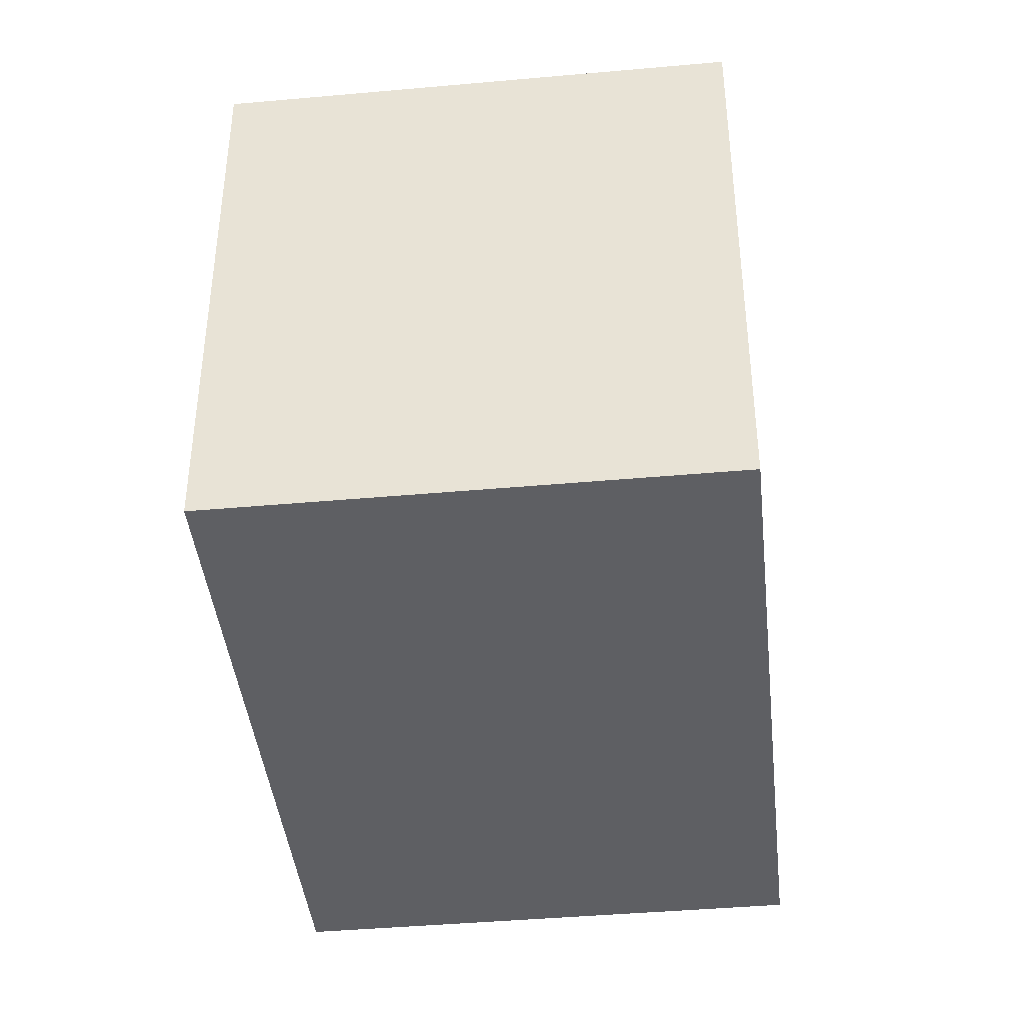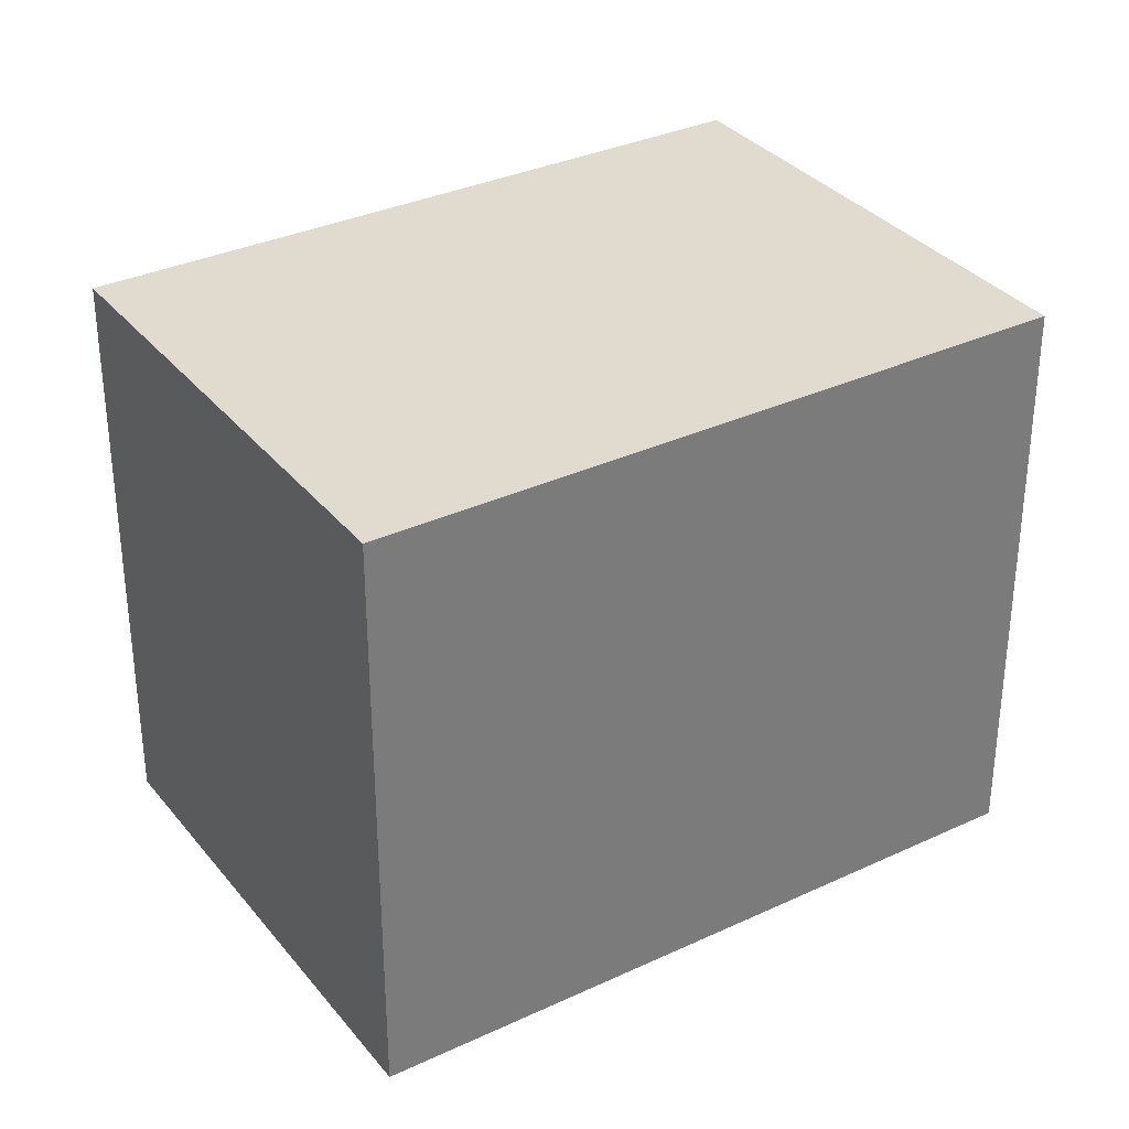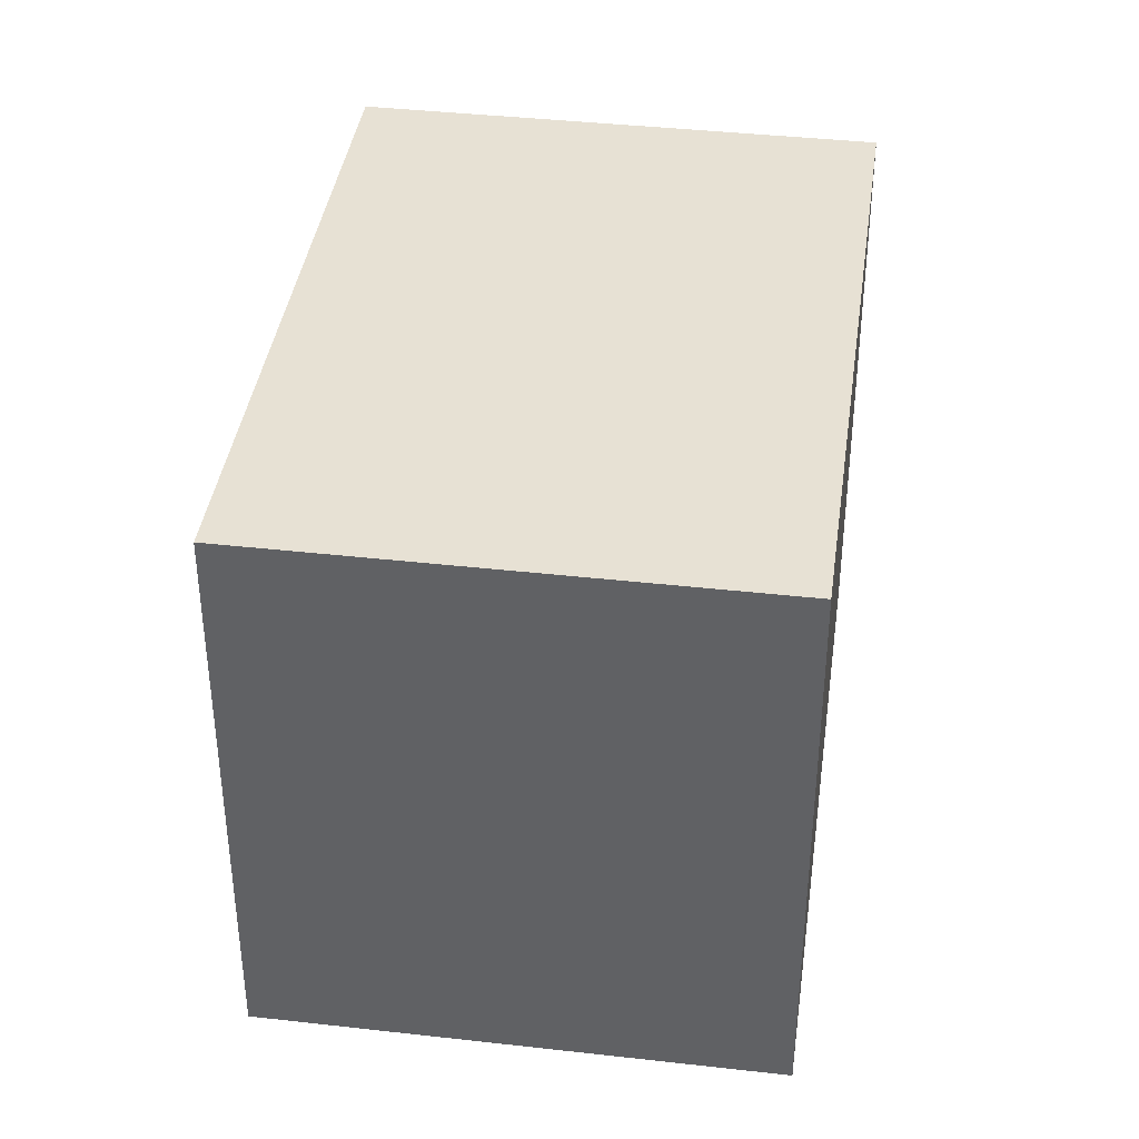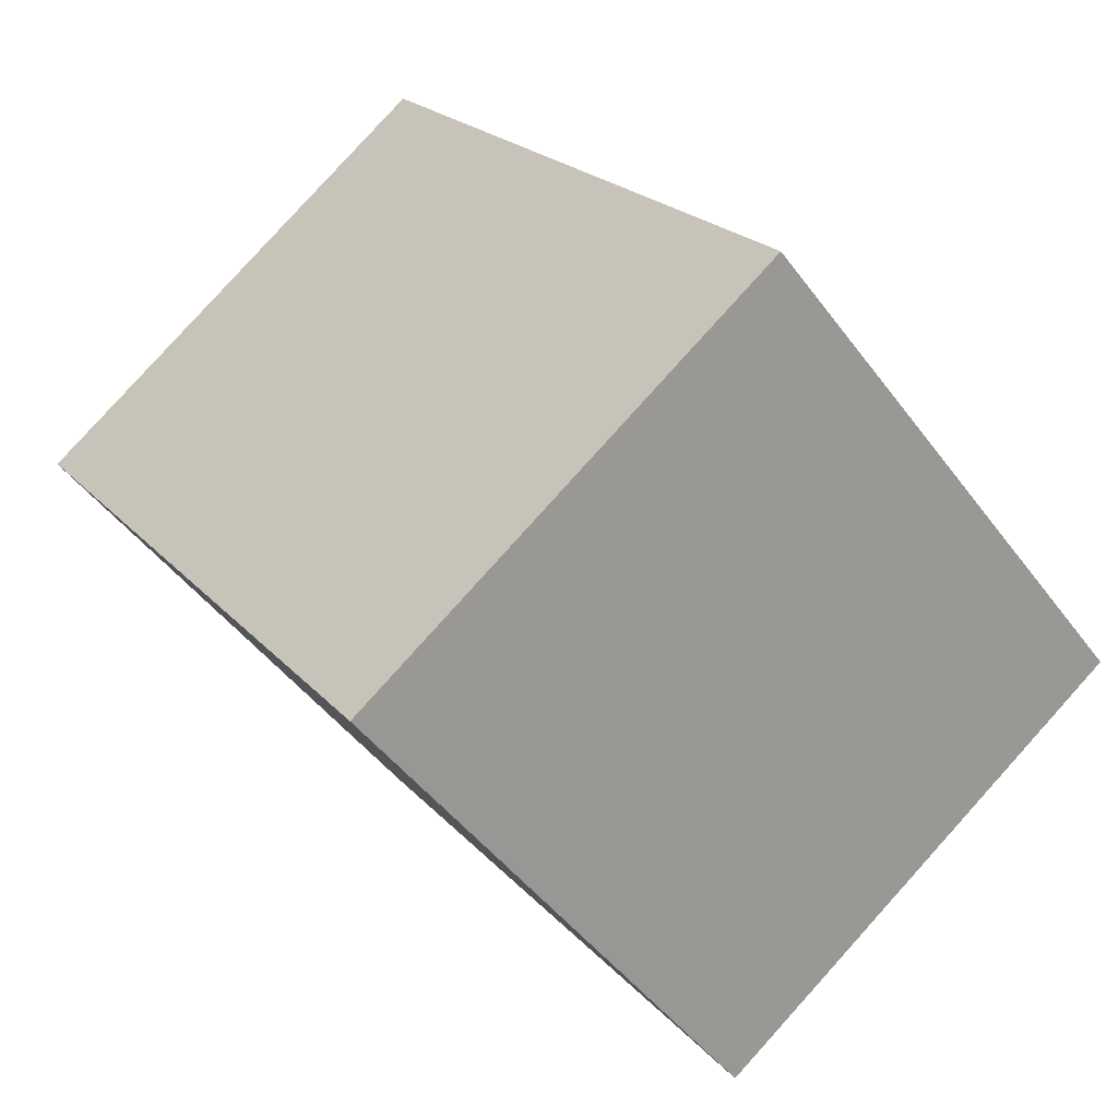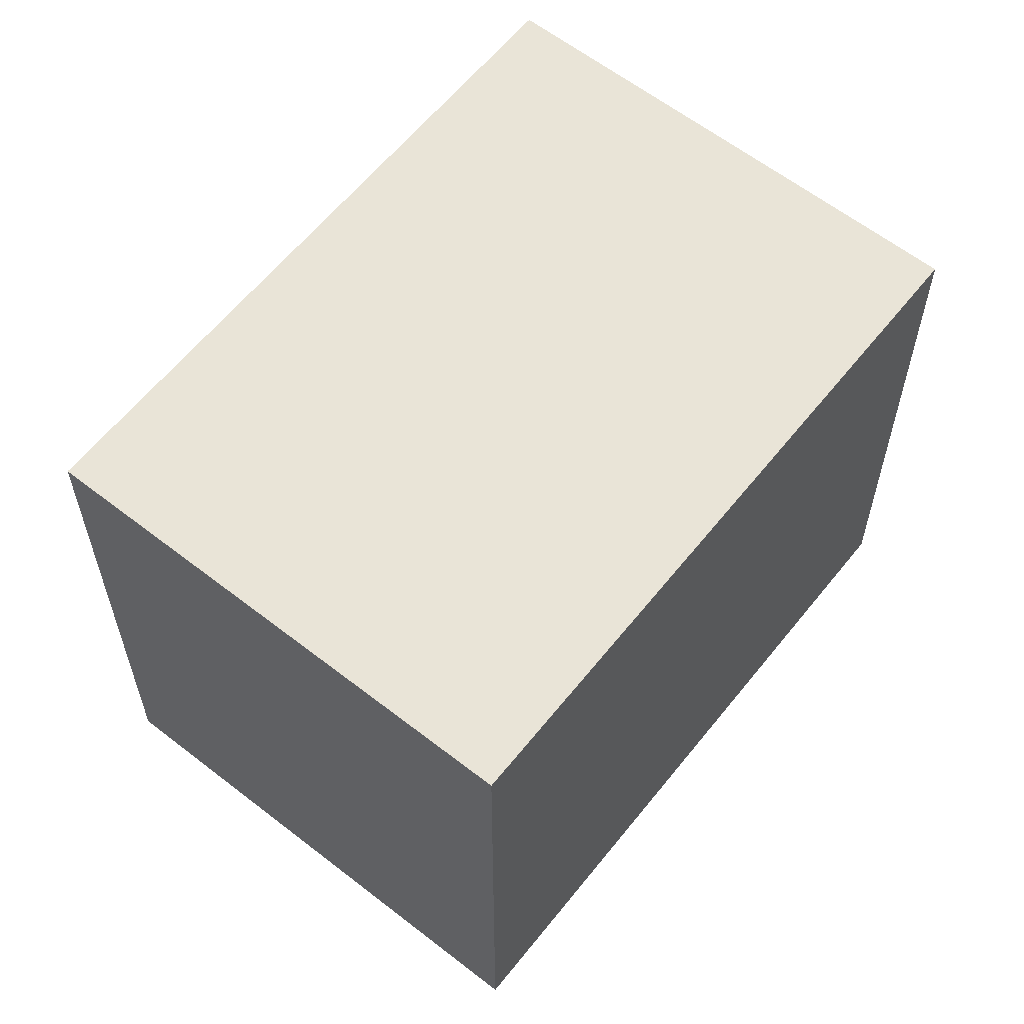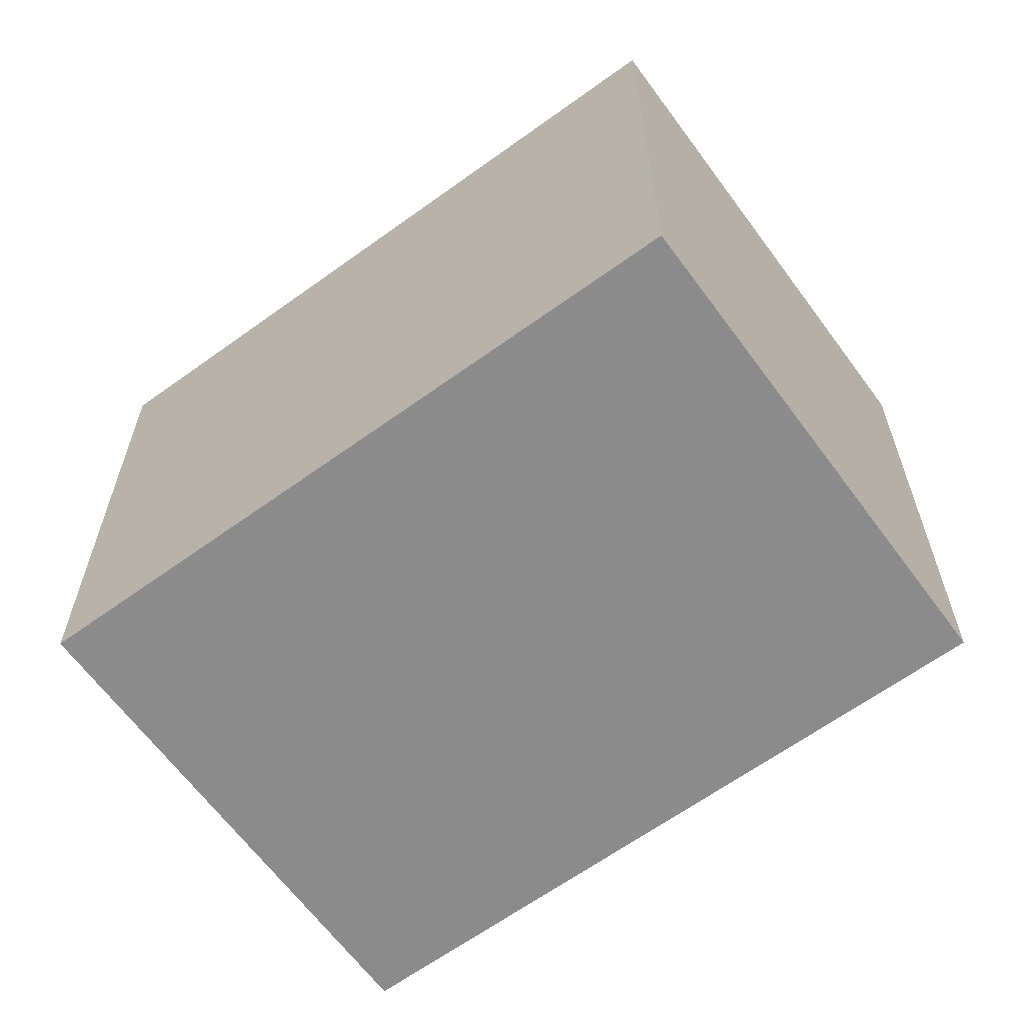
<metadata>
{"format":"obj","ext":"obj","renderer":"f3d","projection":"perspective","resolution":1024,"background":"white","views":[{"elev":-41.8,"azim":41.9,"up":"+Z"},{"elev":33.4,"azim":93.1,"up":"+Z"},{"elev":39.5,"azim":-136.3,"up":"+Z"},{"elev":-46.6,"azim":34.4,"up":"+Y"},{"elev":60.9,"azim":74.2,"up":"+Z"},{"elev":-63.9,"azim":-18.1,"up":"+Z"}]}
</metadata>
<code>
v -764.1 -1442 2.636
v -762.2 -1444 2.64
v -764.1 -1446 2.641
v -766 -1443 2.637
v -764.1 -1446 2.641
v -766 -1443 2.637
v -766 -1443 2.637
v -766 -1443 2.637
v -764.1 -1442 2.636
v -764.1 -1442 2.636
v -764.1 -1442 2.636
v -762.2 -1444 2.64
v -764.1 -1446 2.641
v -762.2 -1444 2.64
v -762.2 -1444 2.64
v -764.1 -1446 2.641
v -764.1 -1442 2.636
v -764.1 -1442 2.636
v -764.1 -1442 0
v -764.1 -1442 -4.441e-16
v -762.2 -1444 2.64
v -762.2 -1444 2.64
v -762.2 -1444 -4.441e-16
v -762.2 -1444 0
v -764.1 -1446 2.641
v -764.1 -1446 2.641
v -764.1 -1446 0
v -764.1 -1446 0
v -766 -1443 2.637
v -766 -1443 2.637
v -766 -1443 0
v -766 -1443 0
v -764.1 -1446 2.641
v -764.1 -1446 2.641
v -764.1 -1446 0
v -764.1 -1446 0
v -764.1 -1442 2.636
v -766 -1443 2.637
v -766 -1443 0
v -764.1 -1442 0
v -766 -1443 2.637
v -766 -1443 2.637
v -766 -1443 0
v -766 -1443 0
v -762.2 -1444 2.64
v -764.1 -1442 2.636
v -764.1 -1442 -4.441e-16
v -762.2 -1444 0
v -764.1 -1442 2.636
v -764.1 -1442 2.636
v -764.1 -1442 0
v -764.1 -1442 0
v -764.1 -1446 2.641
v -762.2 -1444 2.64
v -762.2 -1444 0
v -764.1 -1446 0
v -762.2 -1444 2.64
v -762.2 -1444 2.64
v -762.2 -1444 0
v -762.2 -1444 -4.441e-16
v -766 -1443 2.637
v -764.1 -1446 2.641
v -764.1 -1446 0
v -766 -1443 0
v -764.1 -1442 0
v -762.2 -1444 0
v -764.1 -1446 0
v -766 -1443 0
f 15 2 12 14
f 13 5 3 16
f 7 4 6 8
f 11 1 9 10
f 10 8 6 11
f 14 12 5 13
f 13 8 10 14
f 14 10 9 15
f 16 7 8 13
f 18 19 20 17
f 22 23 24 21
f 26 27 28 25
f 30 31 32 29
f 34 35 36 33
f 38 39 40 37
f 42 43 44 41
f 46 47 48 45
f 50 51 52 49
f 54 55 56 53
f 58 59 60 57
f 62 63 64 61
f 66 67 68 65

</code>
